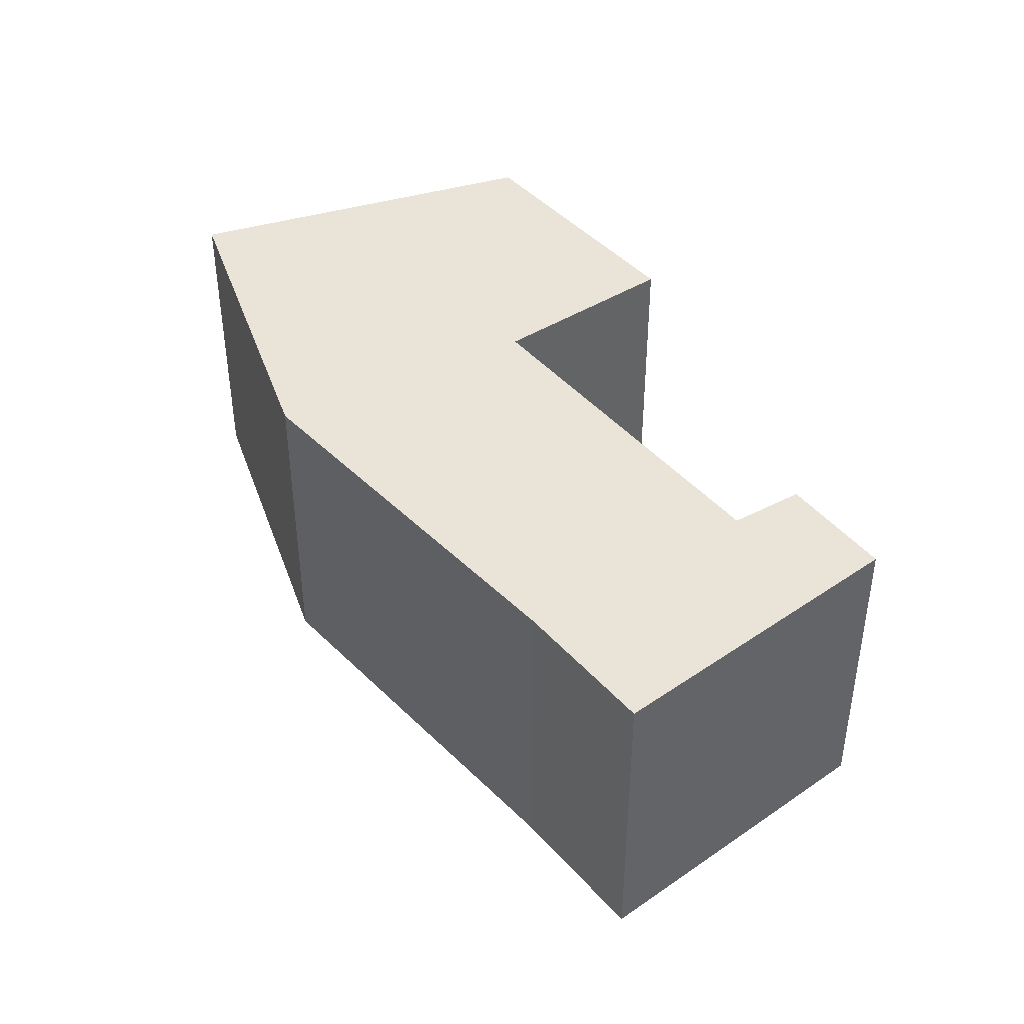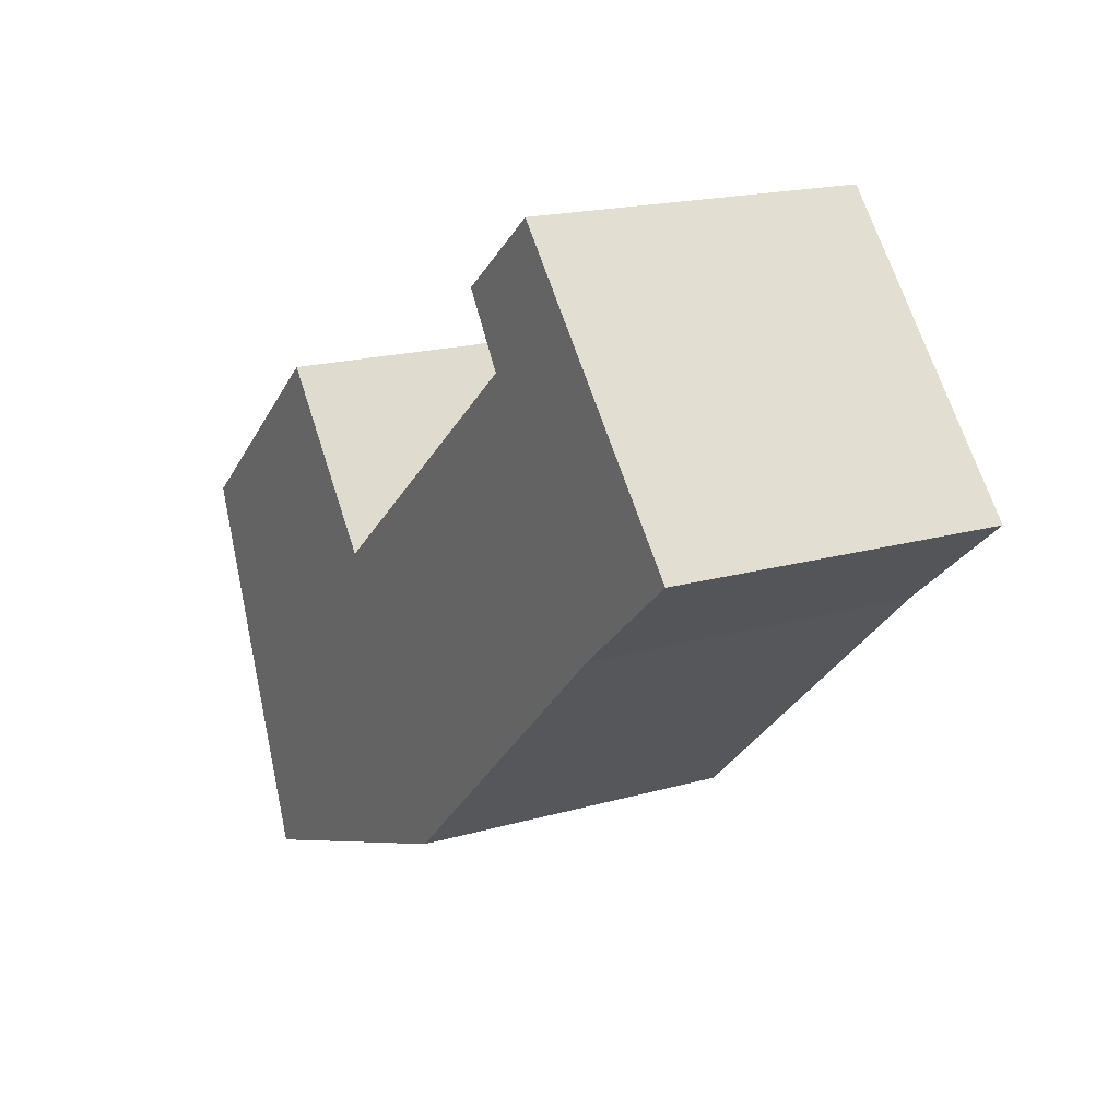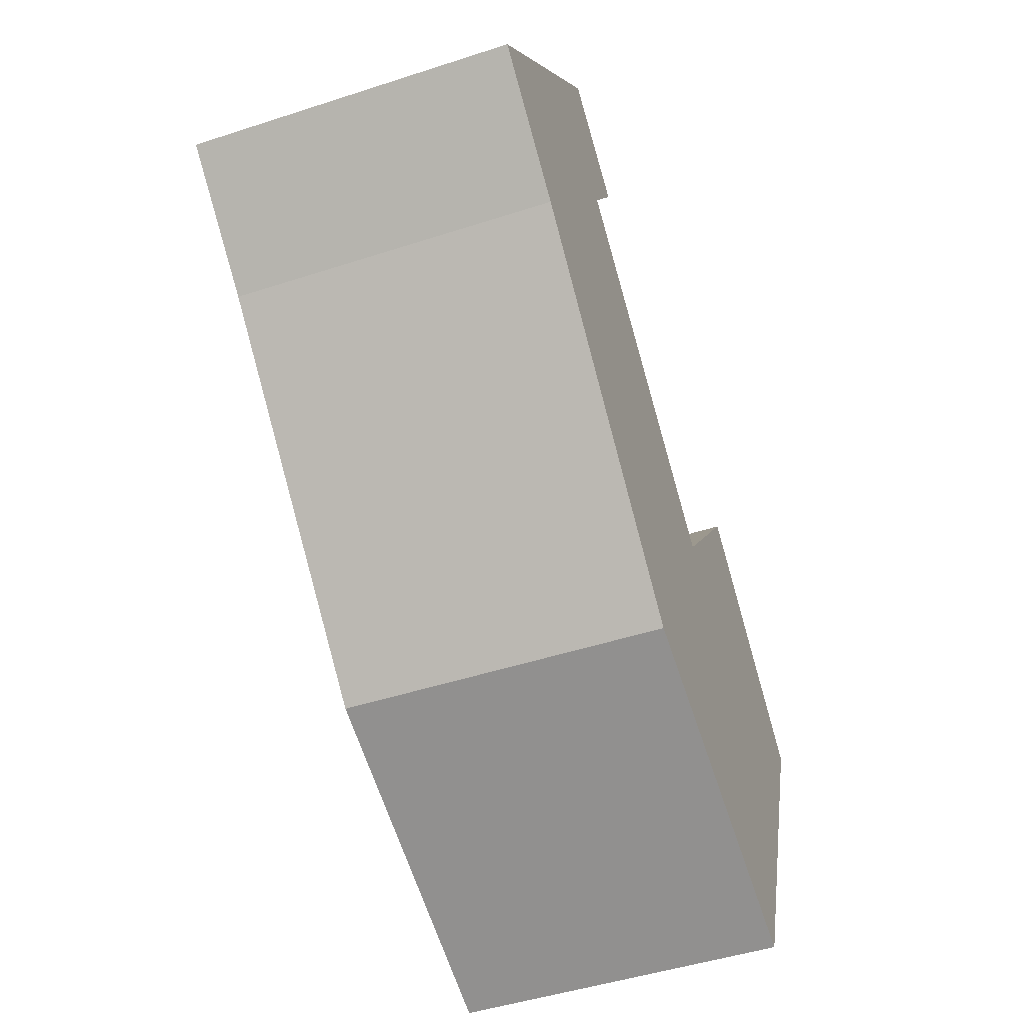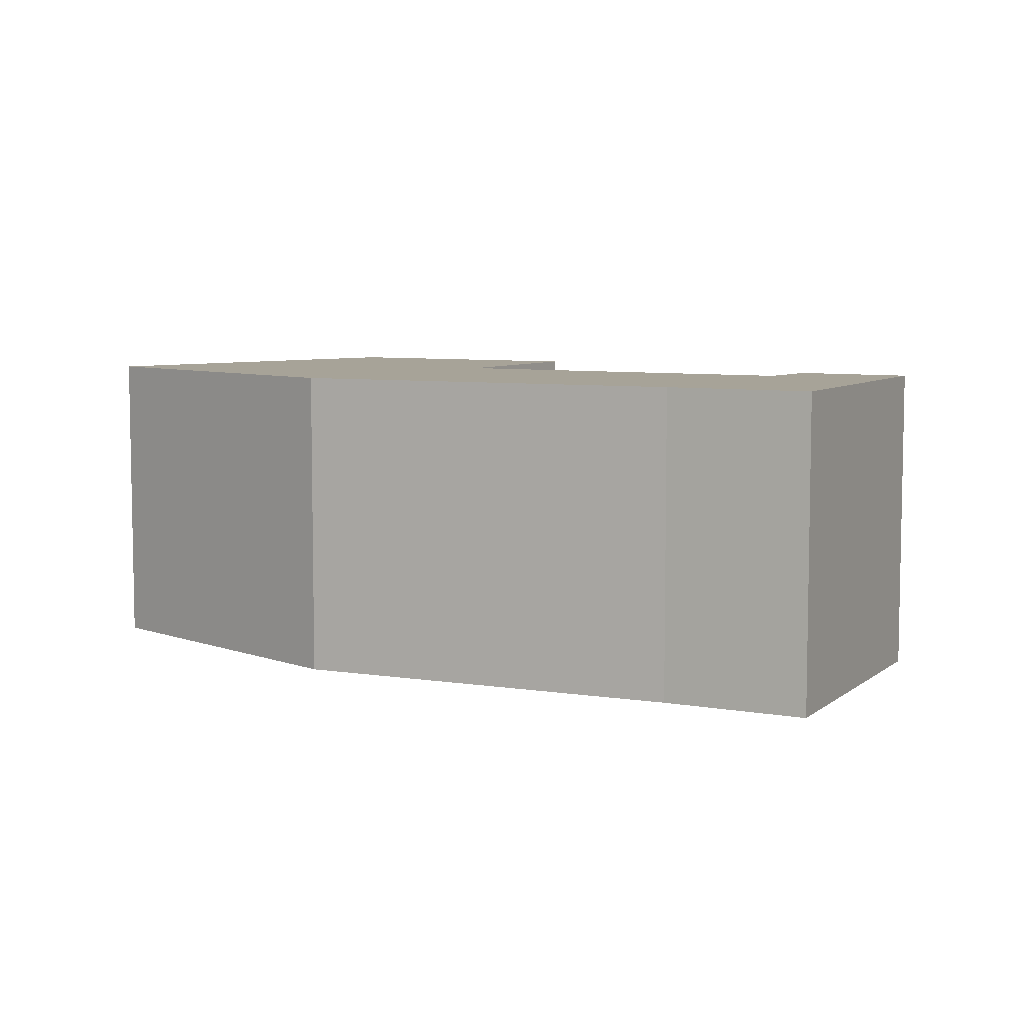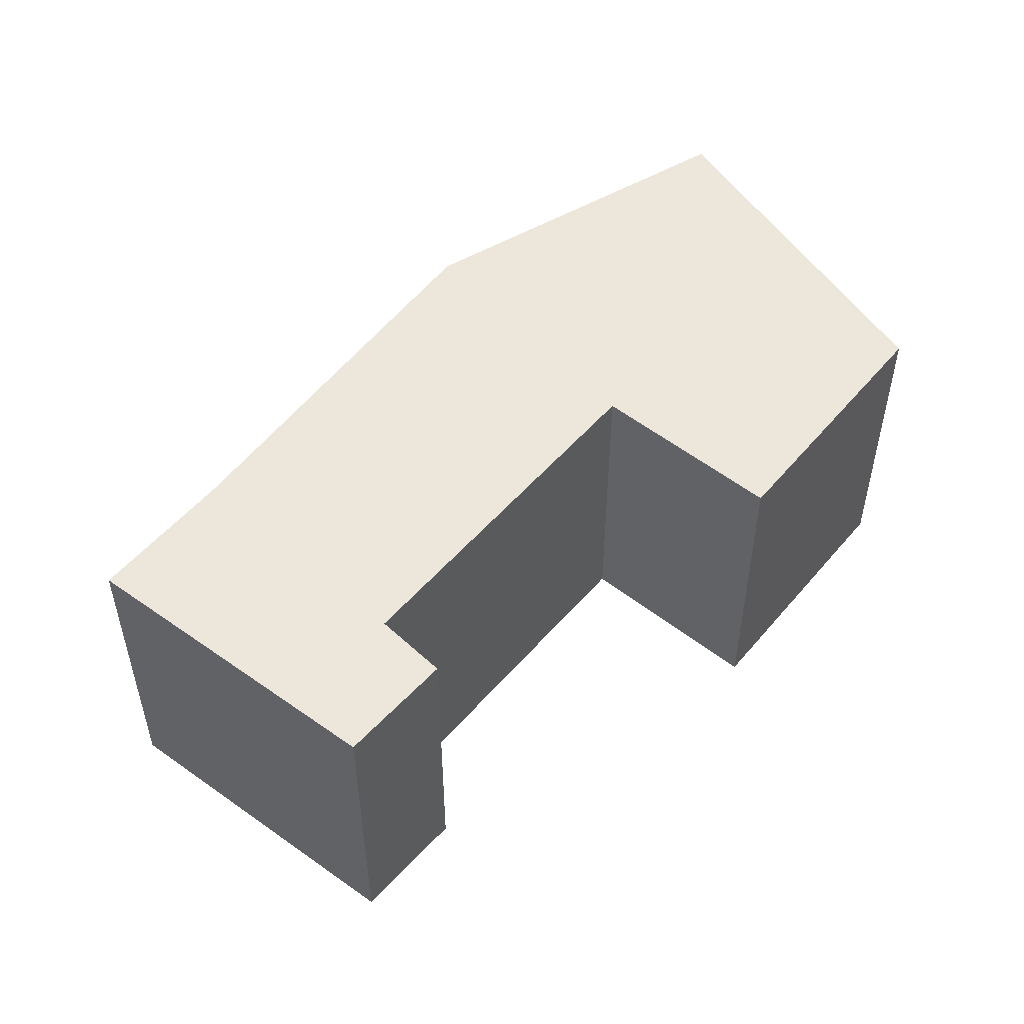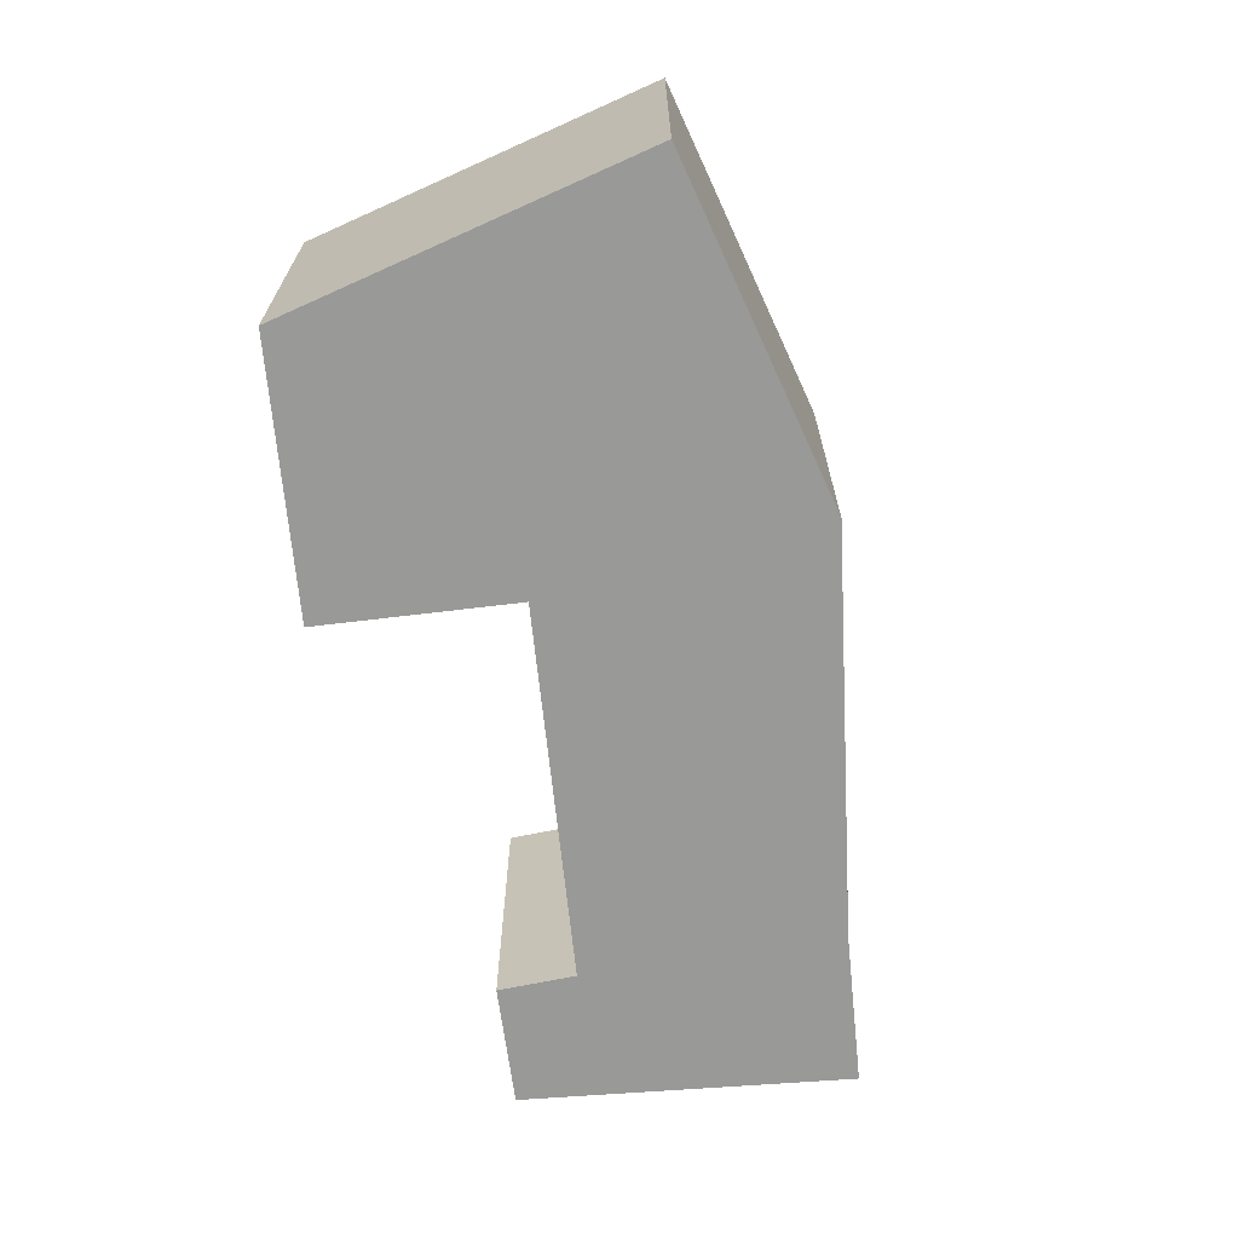
<metadata>
{"format":"obj","ext":"obj","renderer":"f3d","projection":"perspective","resolution":1024,"background":"white","views":[{"elev":42.8,"azim":-87.9,"up":"+Y"},{"elev":18.1,"azim":-119.4,"up":"+Z"},{"elev":-47.1,"azim":-69.7,"up":"+Z"},{"elev":6.8,"azim":-112.1,"up":"+Y"},{"elev":52.0,"azim":-11.1,"up":"+Y"},{"elev":-68.8,"azim":135.6,"up":"+Y"}]}
</metadata>
<code>
v  2.278 3.373 2.579
v  1.227 3.373 -1.024
v  0 3.373 2.065e-16
v  4.396 3.373 -3.964
v  2.823 3.373 1.132
v  3.276 3.373 1.804
v  7.934 3.373 -5.324
v  5.871 3.373 -1.377
v  7.185 3.373 0.262
v  9.383 3.373 -1.598
v  7.185 -1.604e-17 0.262
v  9.383 9.785e-17 -1.598
v  2.278 -1.579e-16 2.579
v  3.276 -1.105e-16 1.804
v  2.823 -6.931e-17 1.132
v  5.871 8.432e-17 -1.377
v  7.934 3.26e-16 -5.324
v  4.396 2.427e-16 -3.964
v  1.227 6.27e-17 -1.024
v  0 0 0
g defaultobject
f 1 2 3
f 2 1 4
f 4 1 5
f 5 1 6
f 5 7 4
f 7 5 8
f 7 8 9
f 7 9 10
f 11 10 9
f 10 11 12
f 13 6 1
f 6 13 14
f 15 8 5
f 8 15 16
f 12 7 10
f 7 12 17
f 17 4 7
f 4 17 18
f 14 5 6
f 5 14 15
f 18 2 4
f 2 18 19
f 19 3 2
f 3 19 20
f 20 1 3
f 1 20 13
f 16 9 8
f 9 16 11
f 19 13 20
f 13 19 18
f 13 18 15
f 15 18 16
f 16 18 17
f 16 17 11
f 11 17 12
f 14 13 15

</code>
